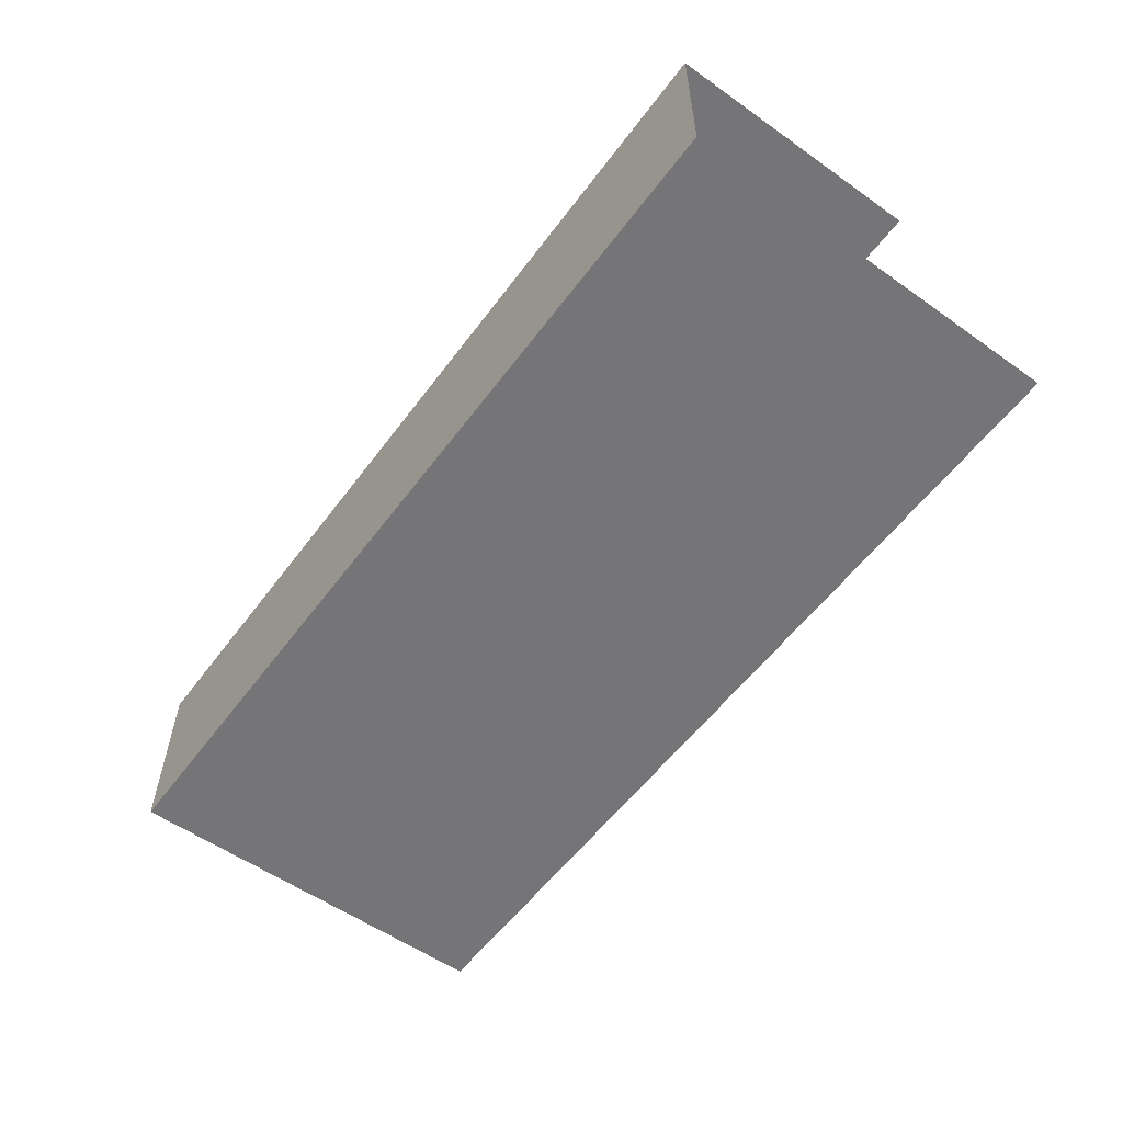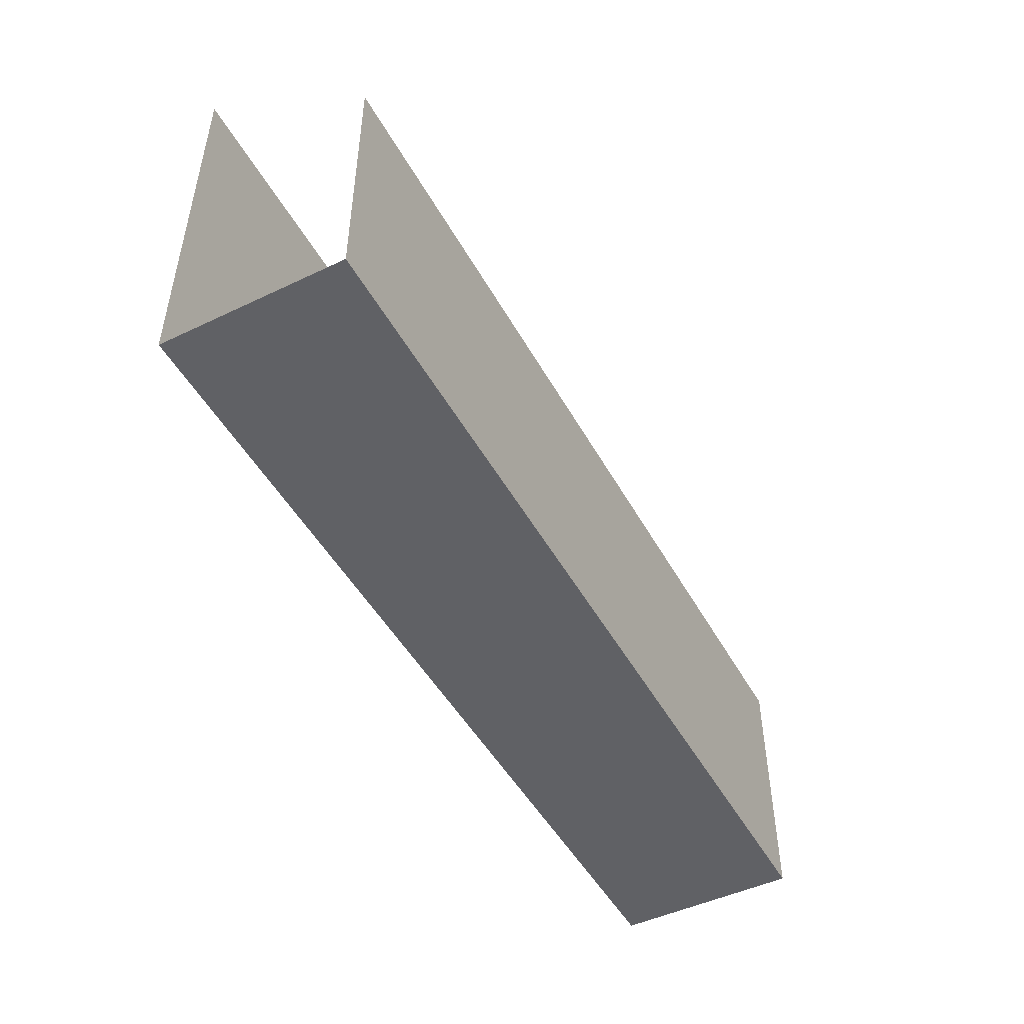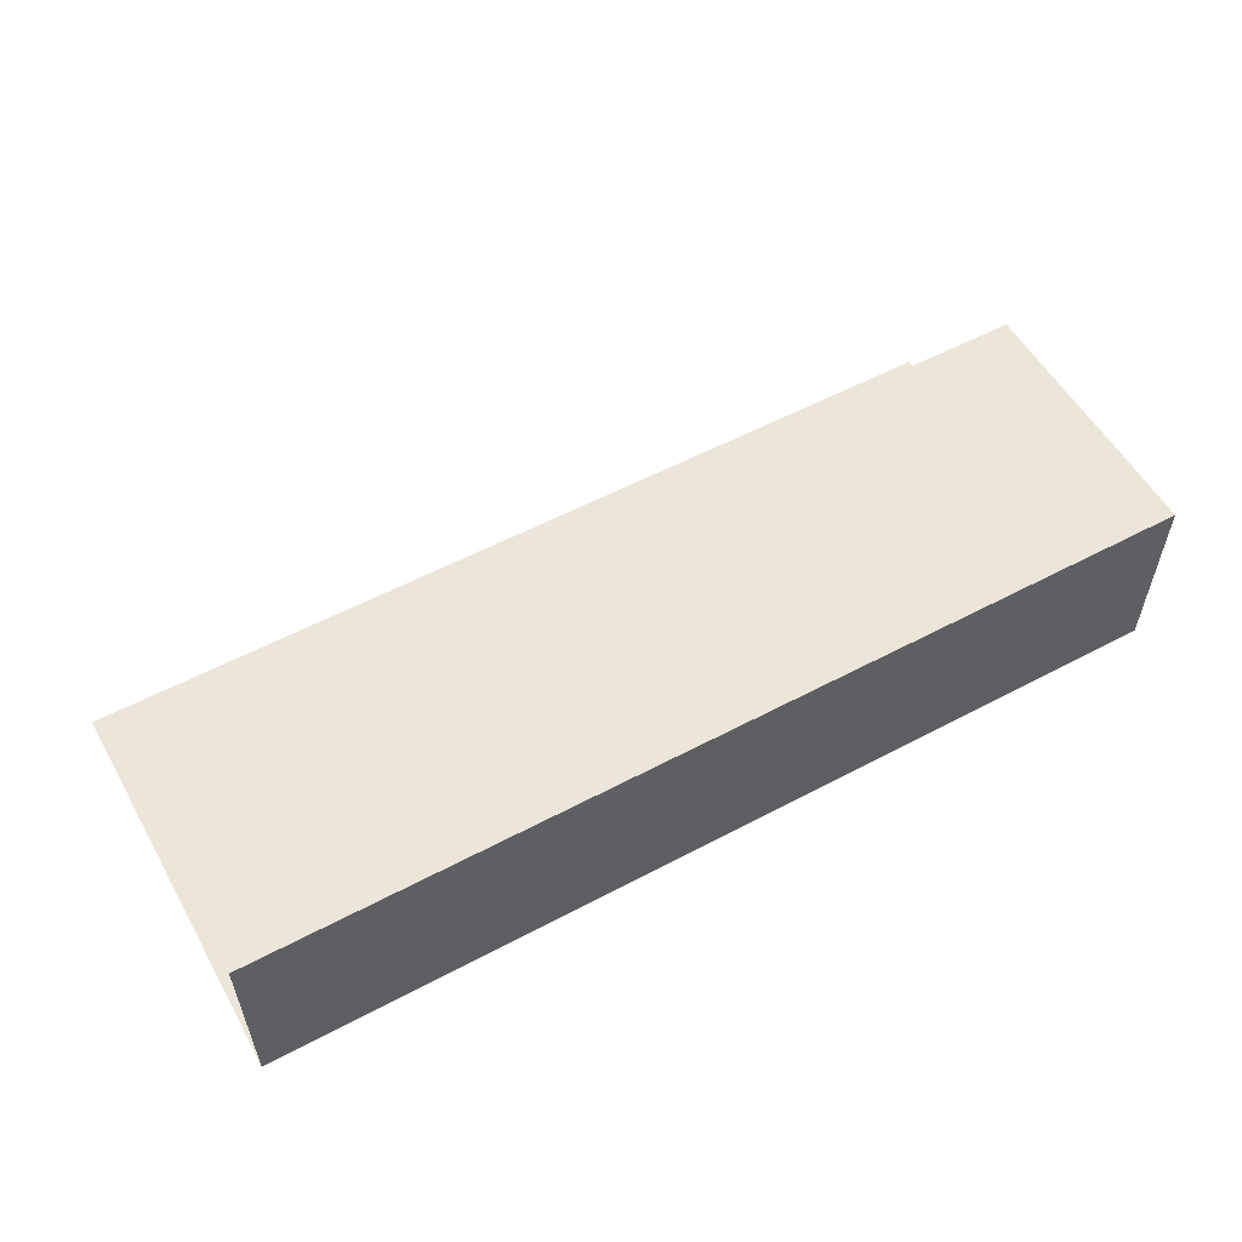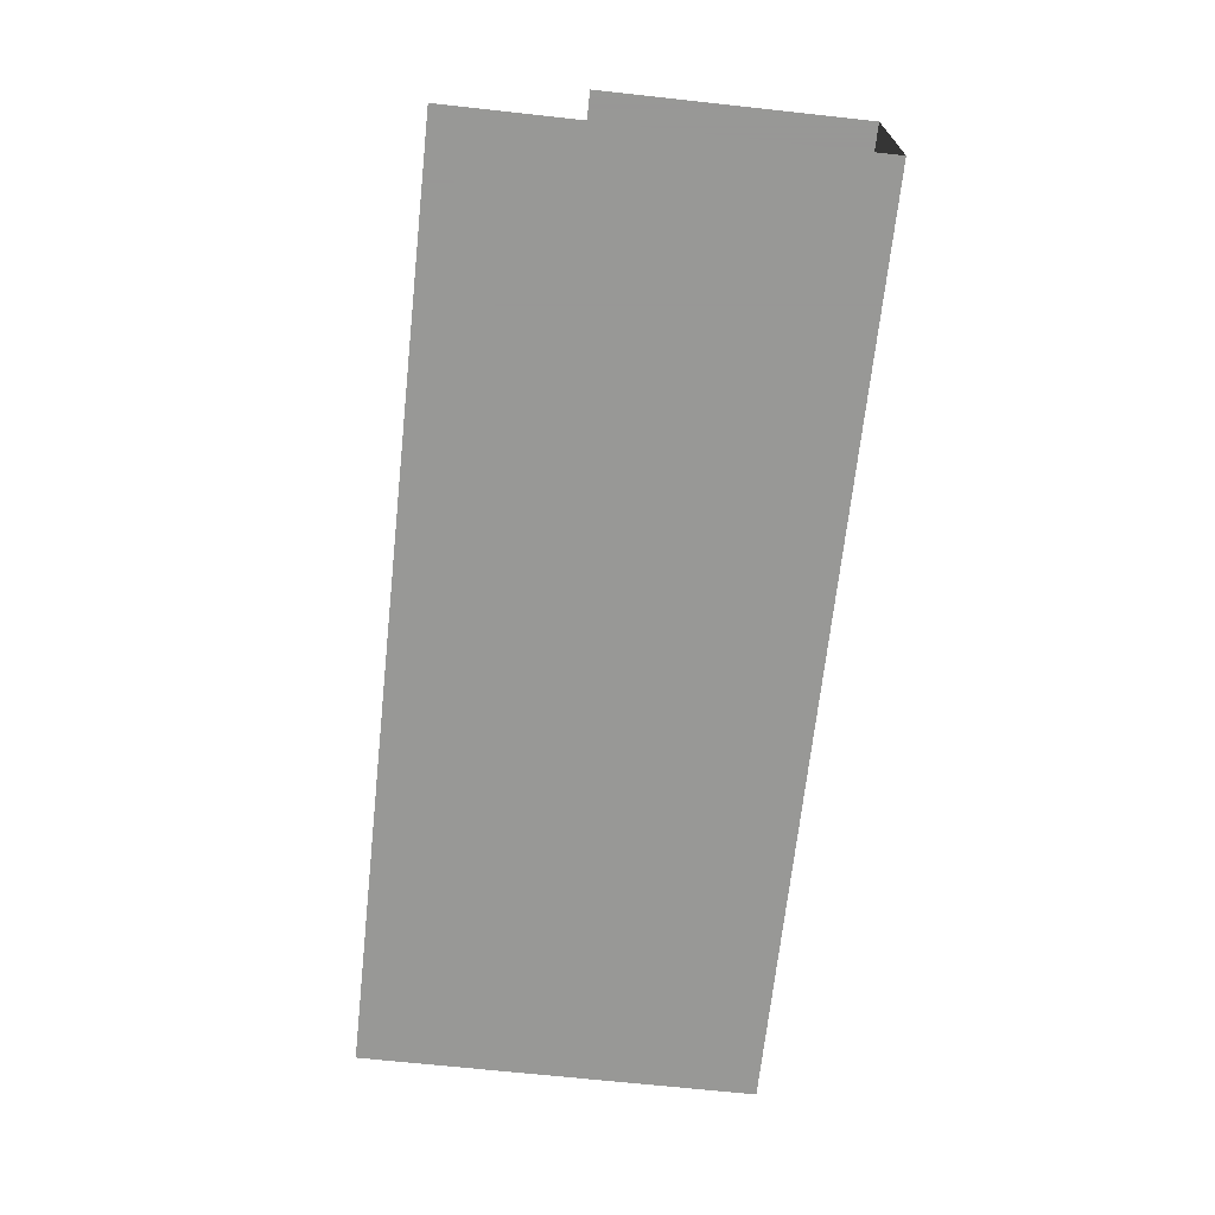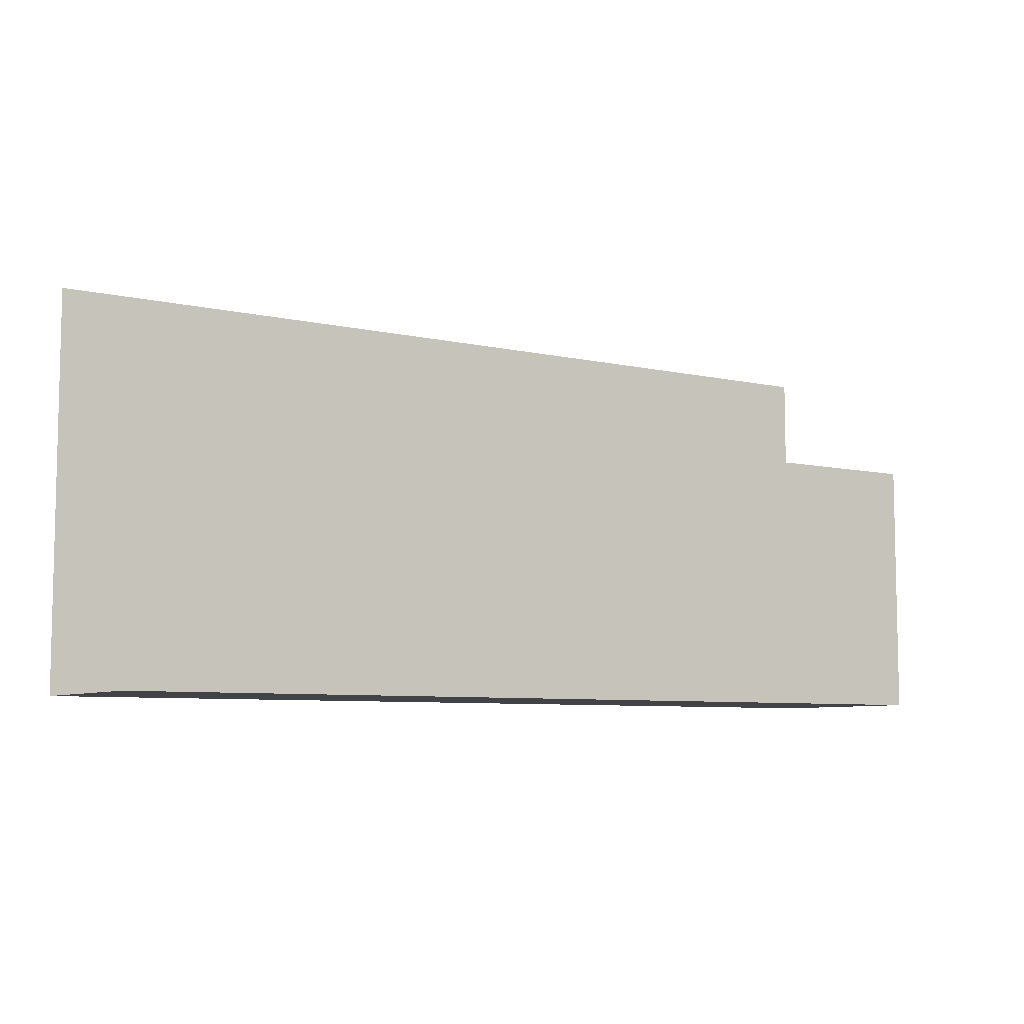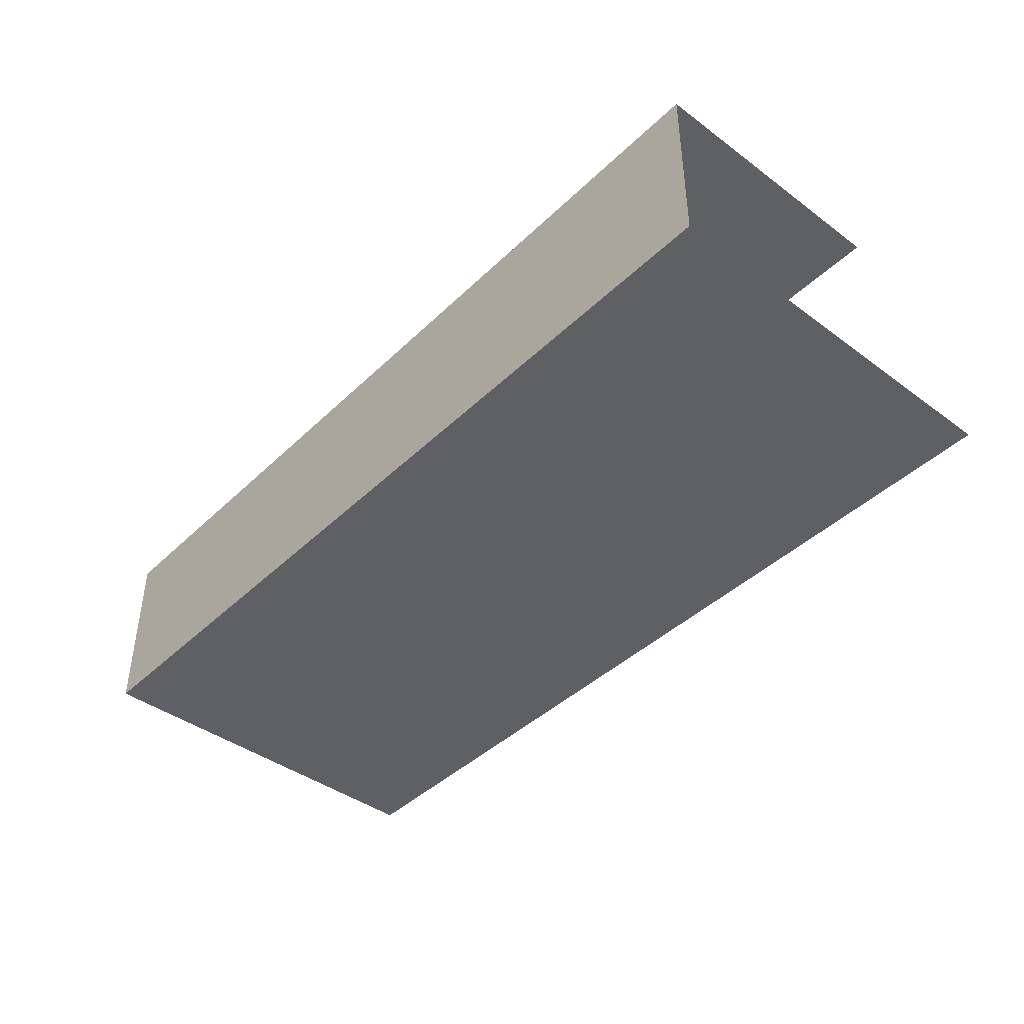
<metadata>
{"format":"obj","ext":"obj","renderer":"f3d","projection":"perspective","resolution":1024,"background":"white","views":[{"elev":-56.6,"azim":53.7,"up":"+Z"},{"elev":-48.4,"azim":-62.0,"up":"+Y"},{"elev":55.5,"azim":-29.2,"up":"+Z"},{"elev":-68.4,"azim":-96.2,"up":"+Z"},{"elev":-7.3,"azim":-32.9,"up":"+Y"},{"elev":-42.3,"azim":48.6,"up":"+Z"}]}
</metadata>
<code>
v 0.5 -0.55 2.688
v -0.375 -0.55 2.688
v -0.375 -0.8 2.688
v 0.5 -0.8 2.688
v 0.5 -0.8 2.513
v -0.375 -0.8 2.513
v -0.375 -0.425 2.513
v 0.5 -0.425 2.513
v -0.375 -0.8 2.513
v 0.5 -0.8 2.513
v 0.5 -0.8 2.688
v -0.375 -0.8 2.688
g mesh6914717
f 1 2 3
f 3 4 1
f 5 6 7
f 7 8 5
g mesh6914718
f 9 10 11
f 11 12 9

</code>
